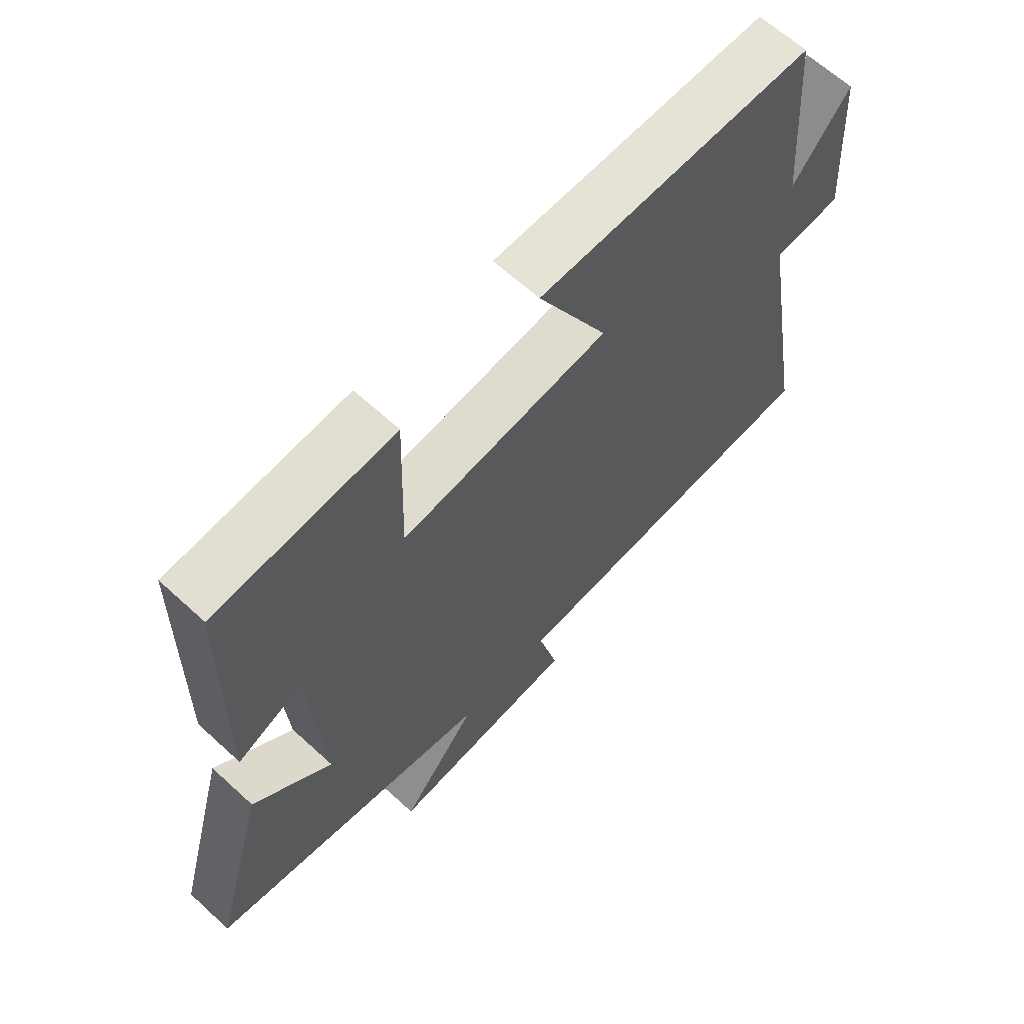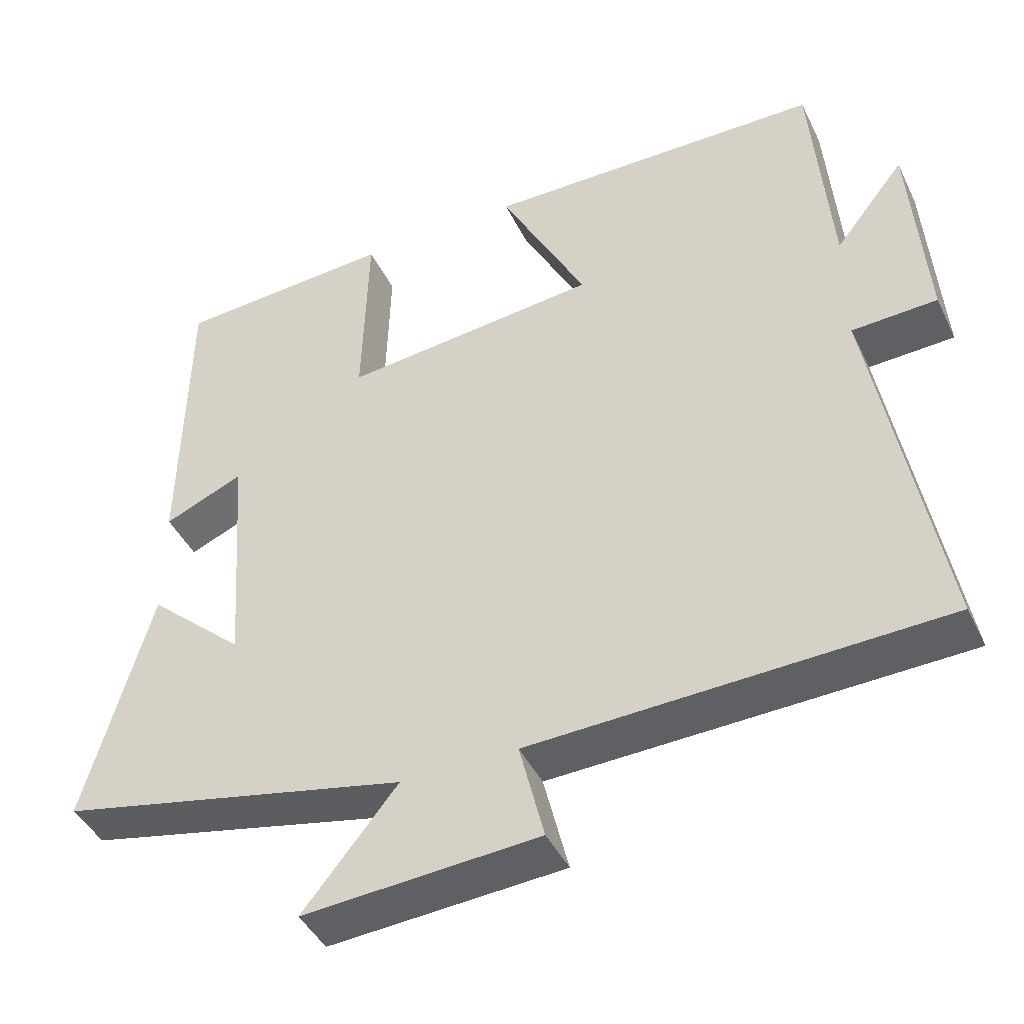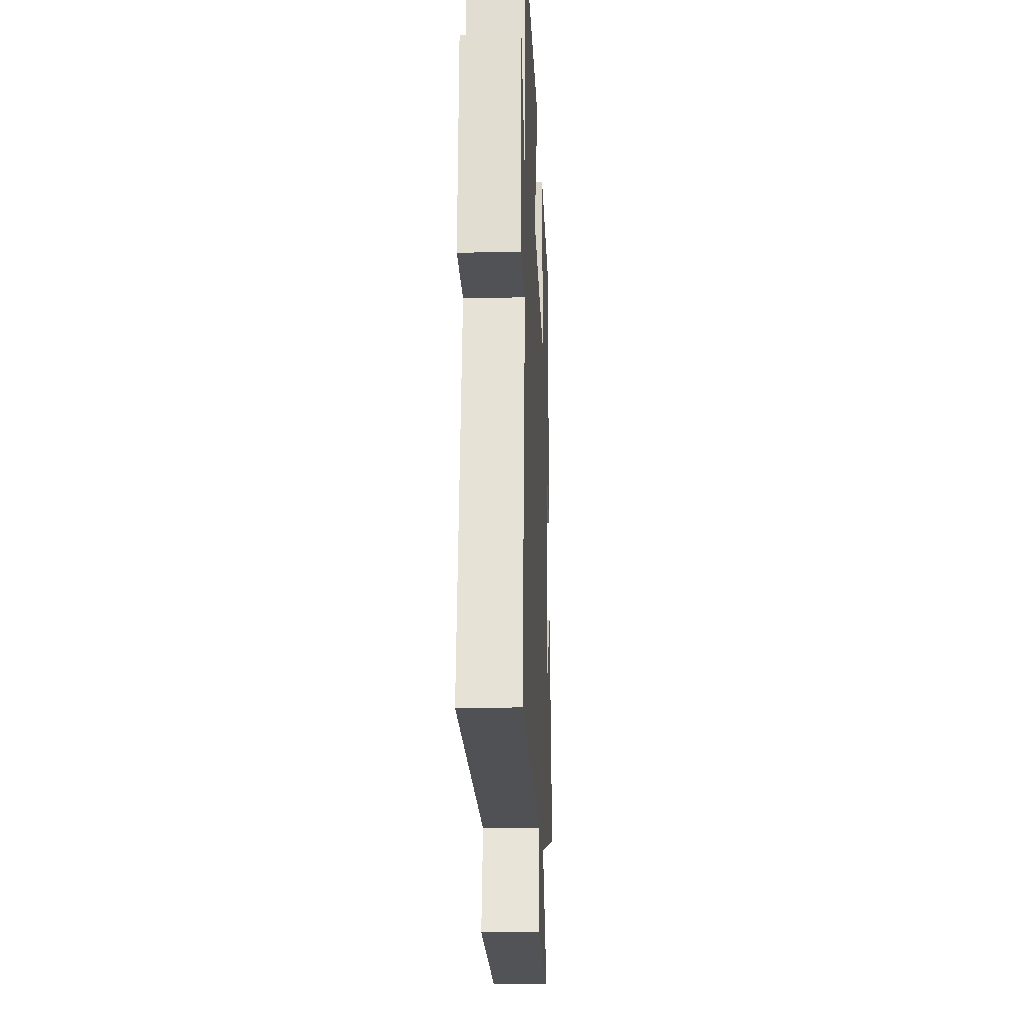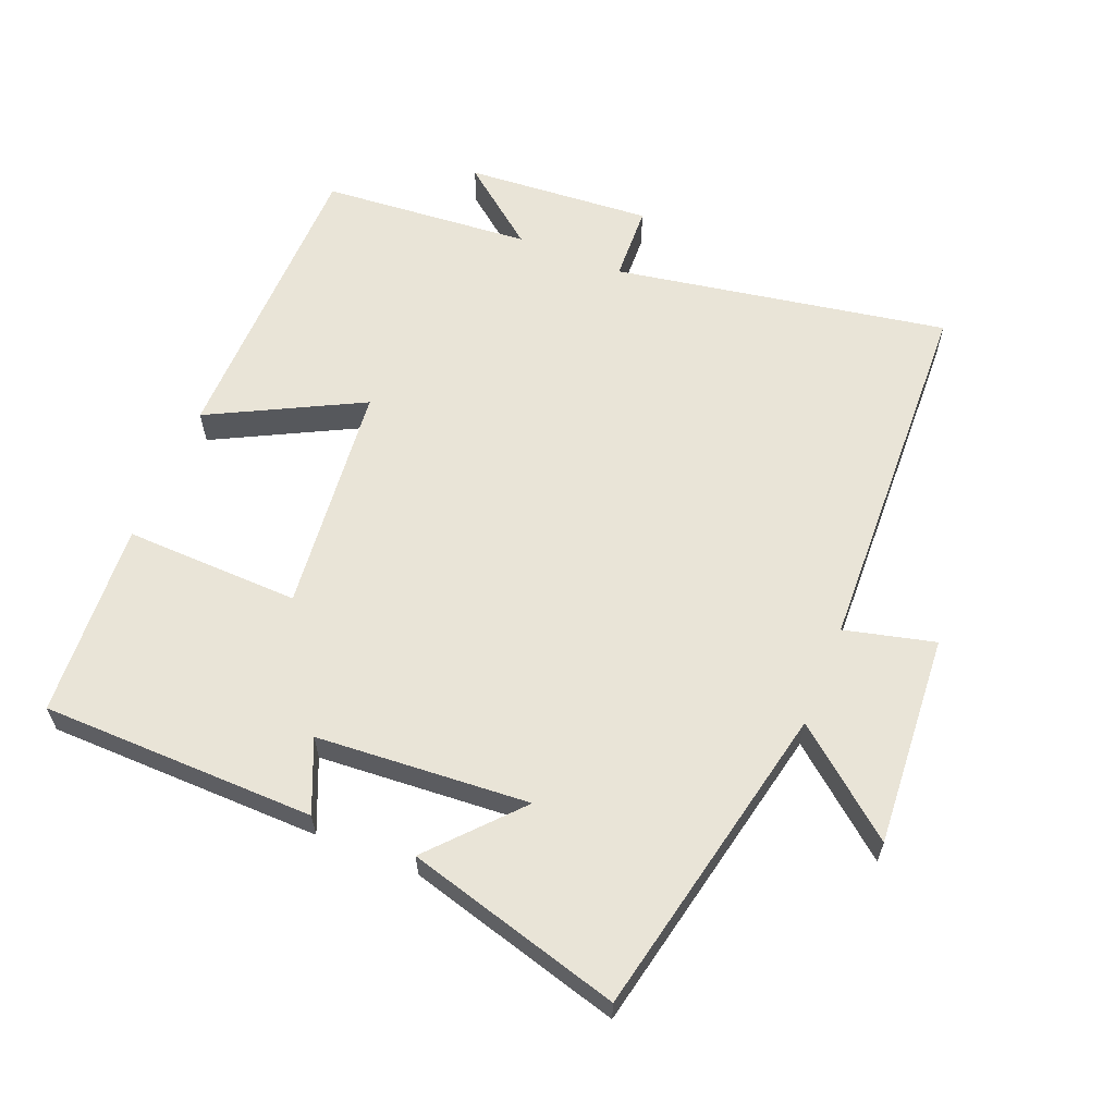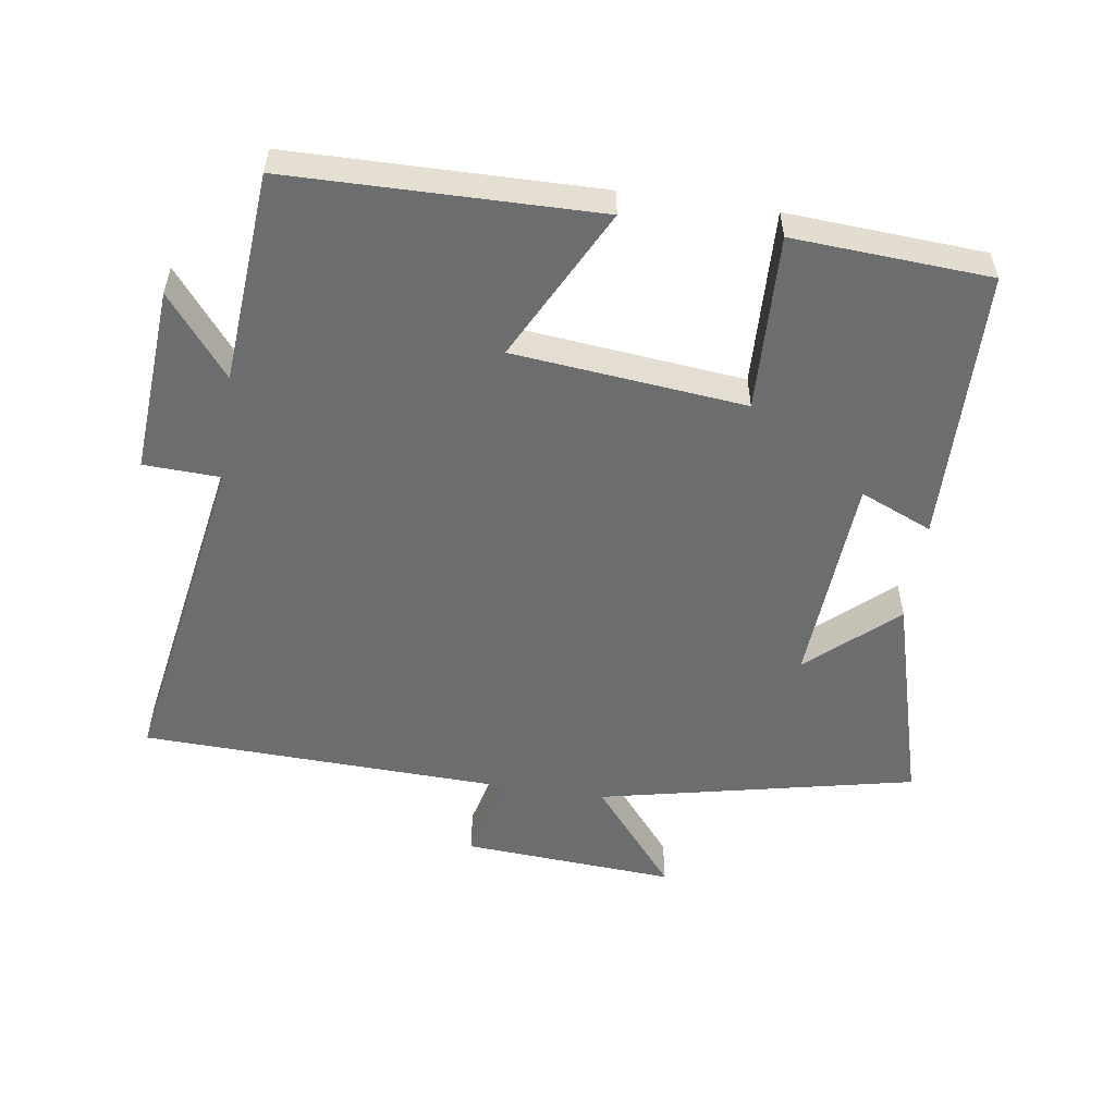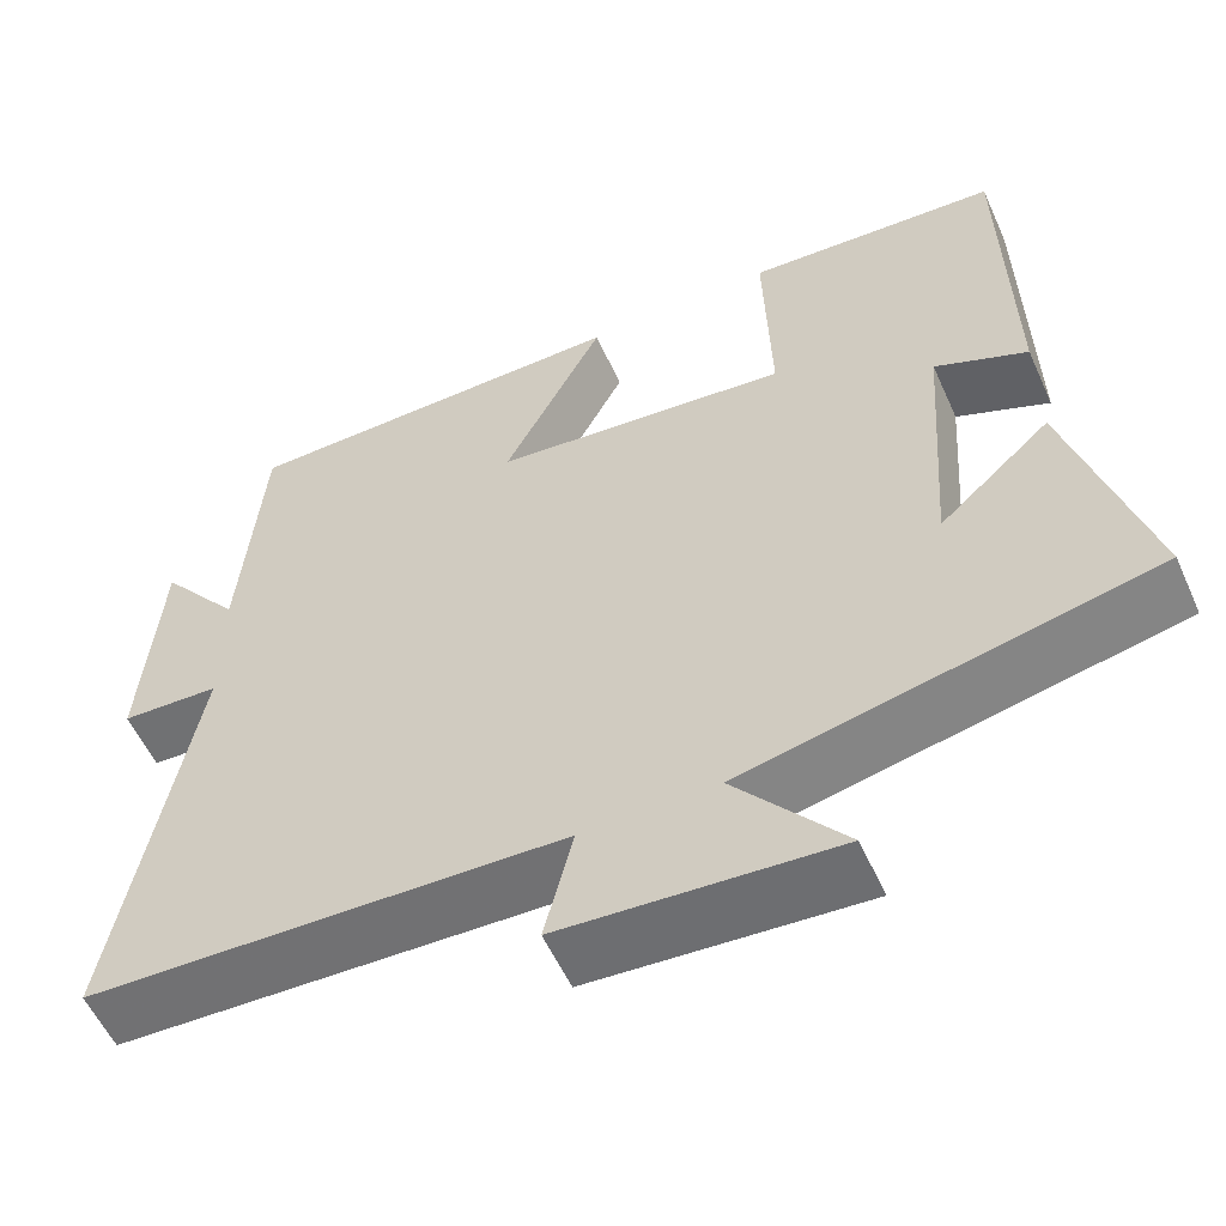
<metadata>
{"format":"obj","ext":"obj","renderer":"f3d","projection":"perspective","resolution":1024,"background":"white","views":[{"elev":64.3,"azim":132.7,"up":"+Z"},{"elev":-43.2,"azim":-155.5,"up":"+Z"},{"elev":-18.2,"azim":-87.6,"up":"+Z"},{"elev":61.0,"azim":112.1,"up":"+Y"},{"elev":-53.9,"azim":-8.3,"up":"+Y"},{"elev":-56.4,"azim":24.1,"up":"+Z"}]}
</metadata>
<code>
v 0.493 0.07 0.481
v 0.5 0.07 0.073
v 0.393 0.07 0.119
v 0.371 0.07 -0.197
v 0.5 0.07 -0.081
v 0.589 0.07 -0.4
v 0.119 0.07 -0.5
v 0.246 0.07 -0.656
v -0.07 0.07 -0.634
v -0.037 0.07 -0.5
v -0.587 0.07 -0.48
v -0.5 0.07 0.017
v -0.614 0.07 0.022
v -0.594 0.07 0.3
v -0.5 0.07 0.181
v -0.475 0.07 0.494
v -0.019 0.07 0.5
v -0.135 0.07 0.275
v 0.209 0.07 0.239
v 0.201 0.07 0.5
v 0.493 0 0.481
v 0.5 0 0.073
v 0.393 0 0.119
v 0.371 0 -0.197
v 0.5 0 -0.081
v 0.589 0 -0.4
v 0.119 0 -0.5
v 0.246 0 -0.656
v -0.07 0 -0.634
v -0.037 0 -0.5
v -0.587 0 -0.48
v -0.5 0 0.017
v -0.614 0 0.022
v -0.594 0 0.3
v -0.5 0 0.181
v -0.475 0 0.494
v -0.019 0 0.5
v -0.135 0 0.275
v 0.209 0 0.239
v 0.201 0 0.5
f 19 20 1 2
f 15 16 17 18
f 15 18 19
f 12 13 14 15
f 12 15 19
f 10 11 12 19
f 7 8 9 10
f 4 5 6 7
f 3 4 7 10
f 19 2 3
f 3 10 19
f 22 21 40 39
f 38 37 36 35
f 39 38 35
f 35 34 33 32
f 39 35 32
f 39 32 31 30
f 30 29 28 27
f 27 26 25 24
f 30 27 24 23
f 23 22 39
f 39 30 23
f 1 21 22 2
f 2 22 23 3
f 3 23 24 4
f 4 24 25 5
f 5 25 26 6
f 6 26 27 7
f 7 27 28 8
f 8 28 29 9
f 9 29 30 10
f 10 30 31 11
f 11 31 32 12
f 12 32 33 13
f 13 33 34 14
f 14 34 35 15
f 15 35 36 16
f 16 36 37 17
f 17 37 38 18
f 18 38 39 19
f 19 39 40 20
f 20 40 21 1

</code>
